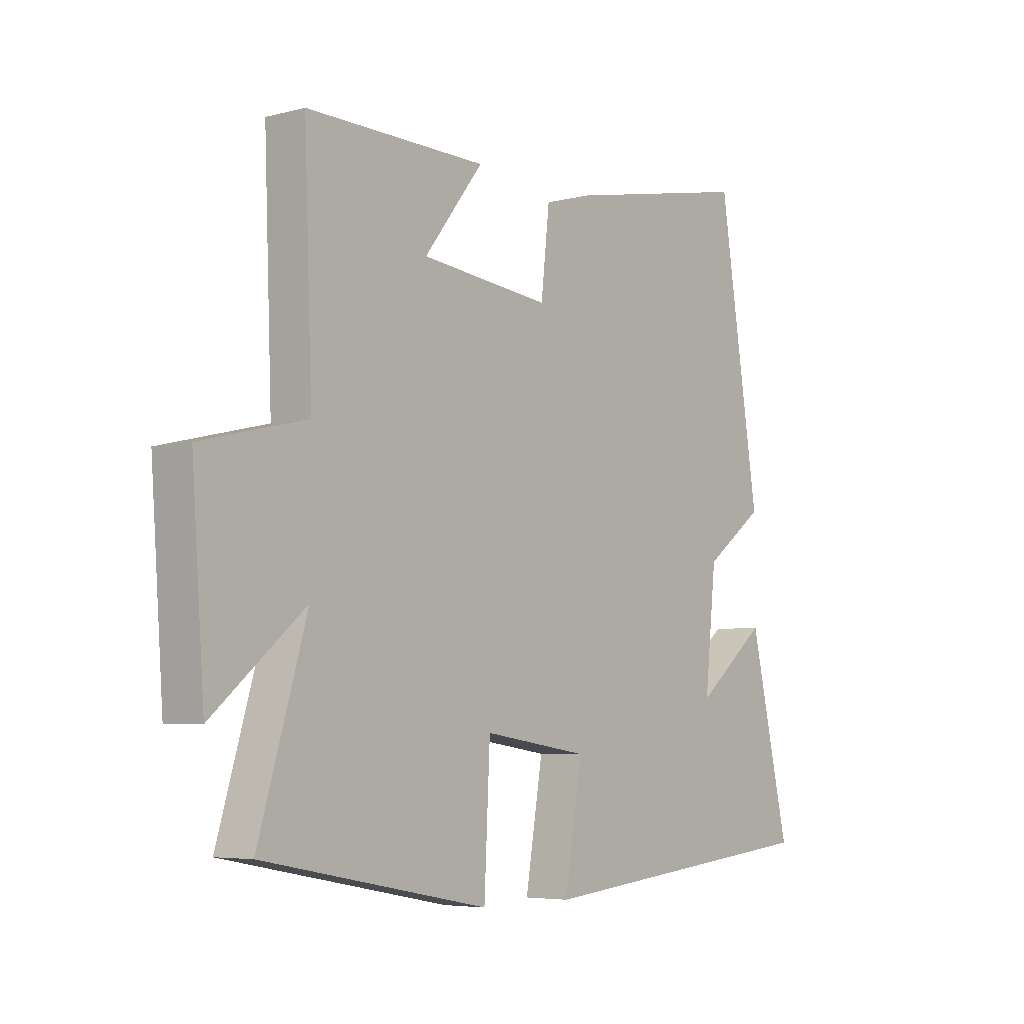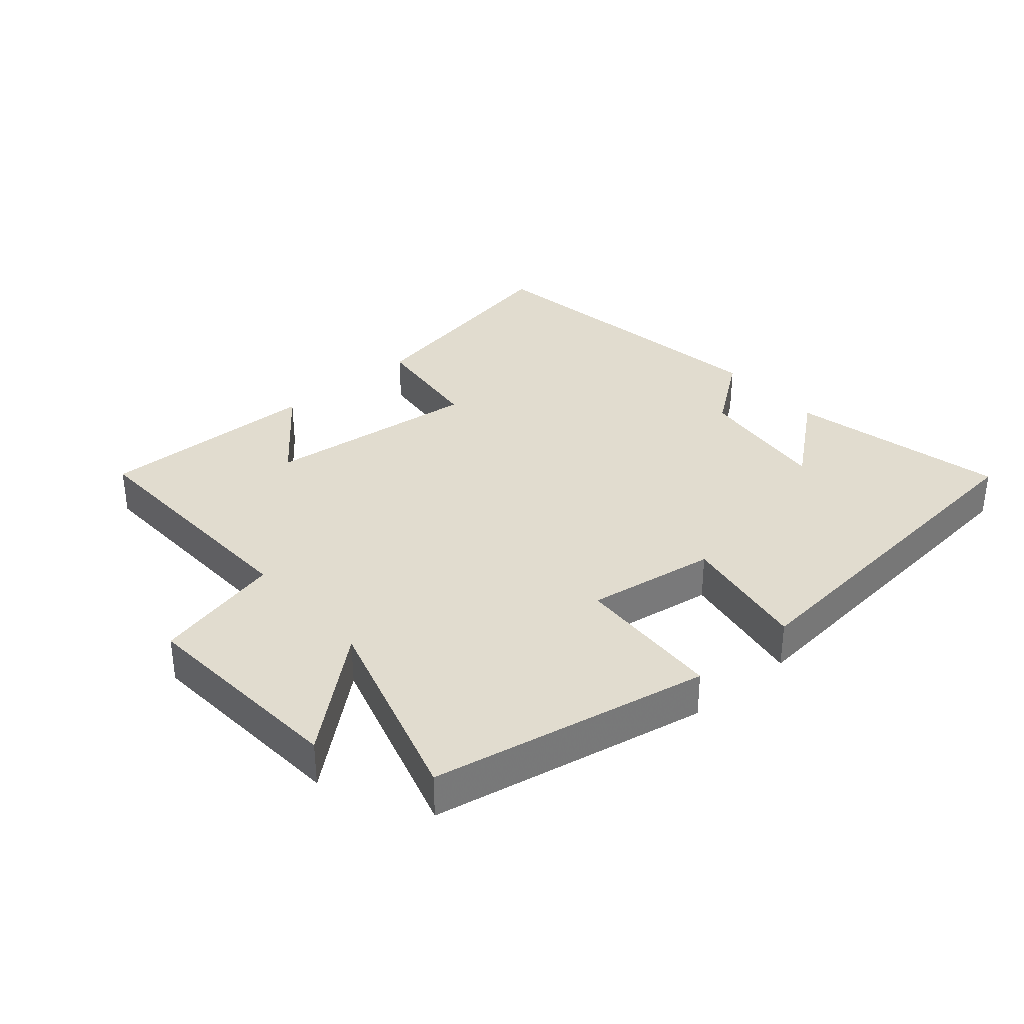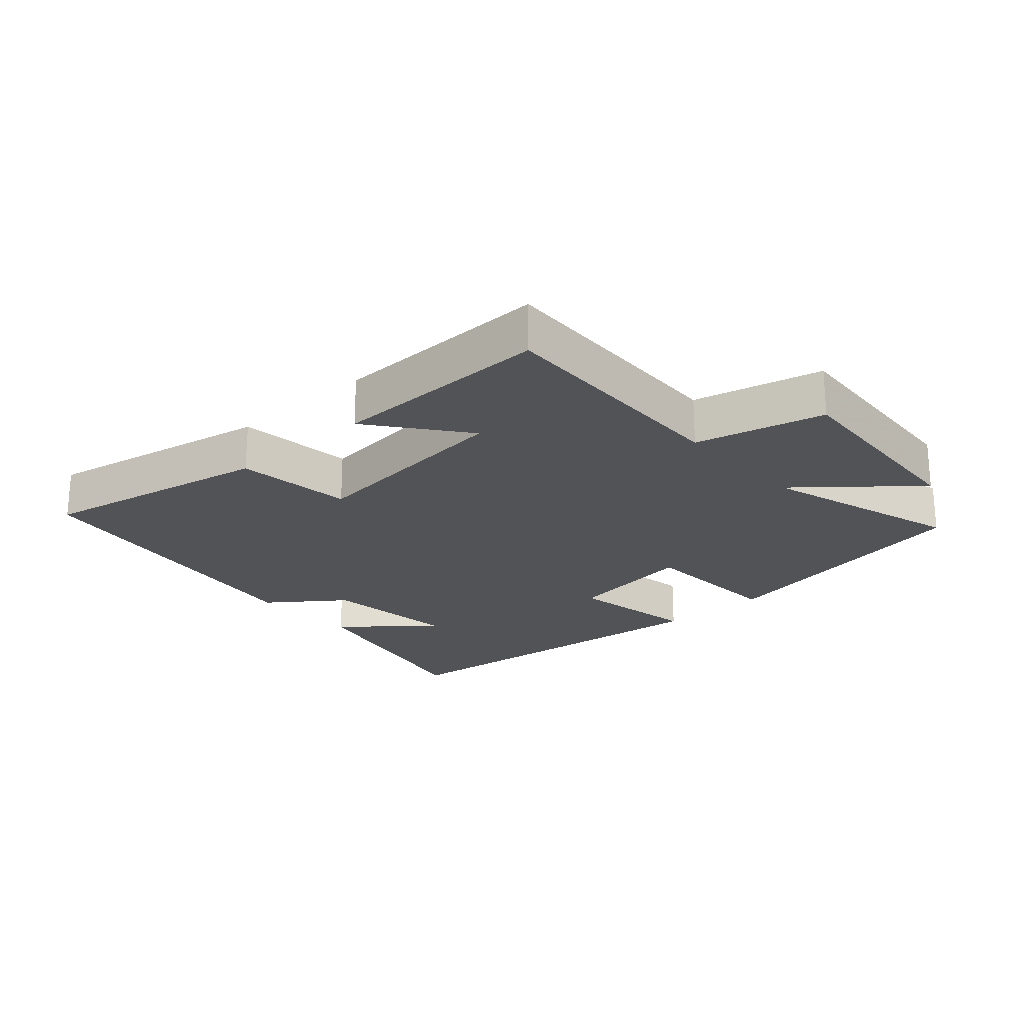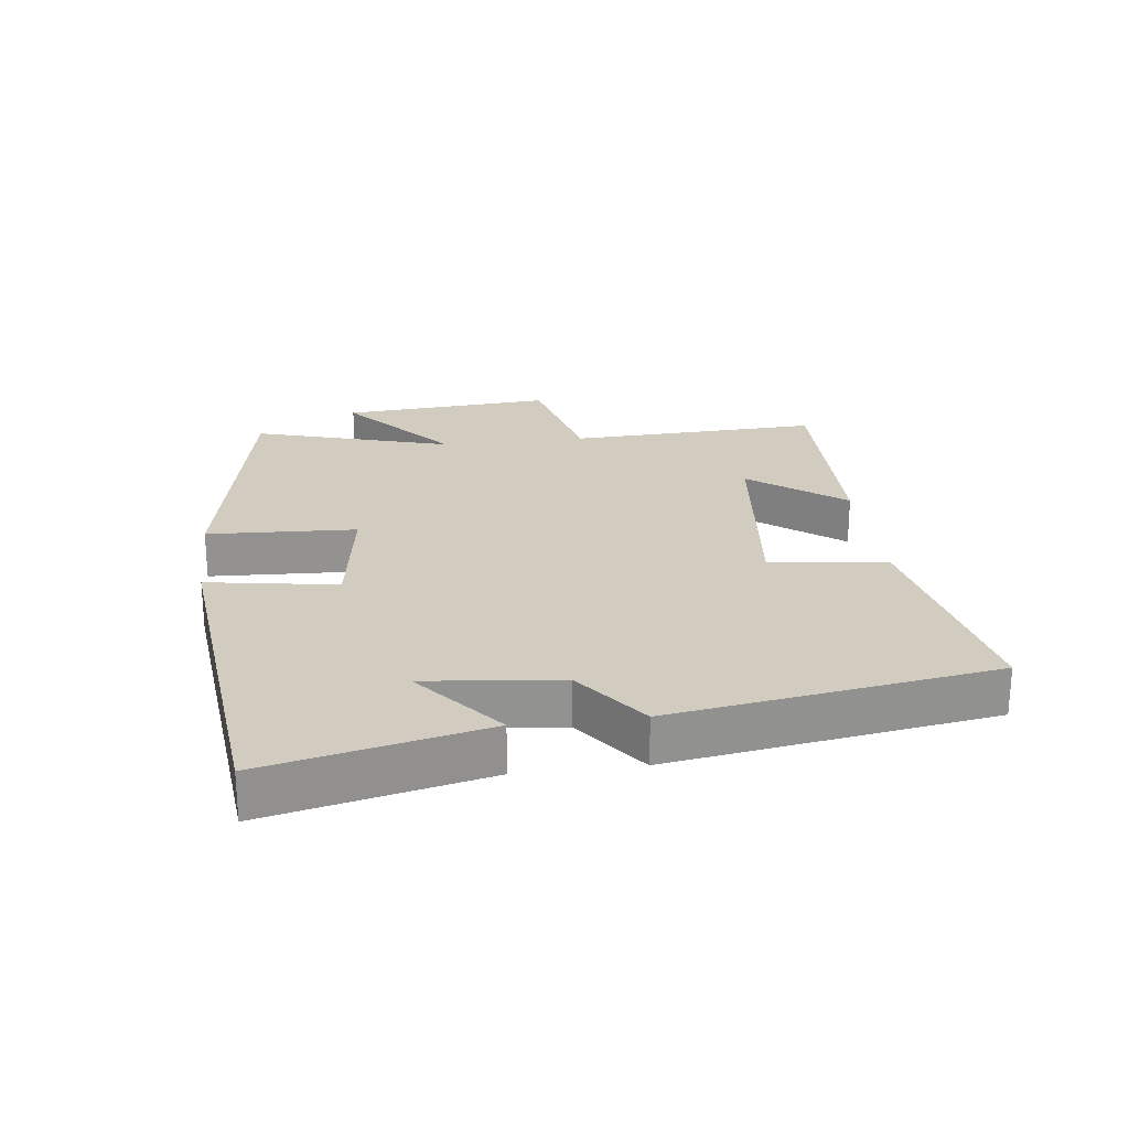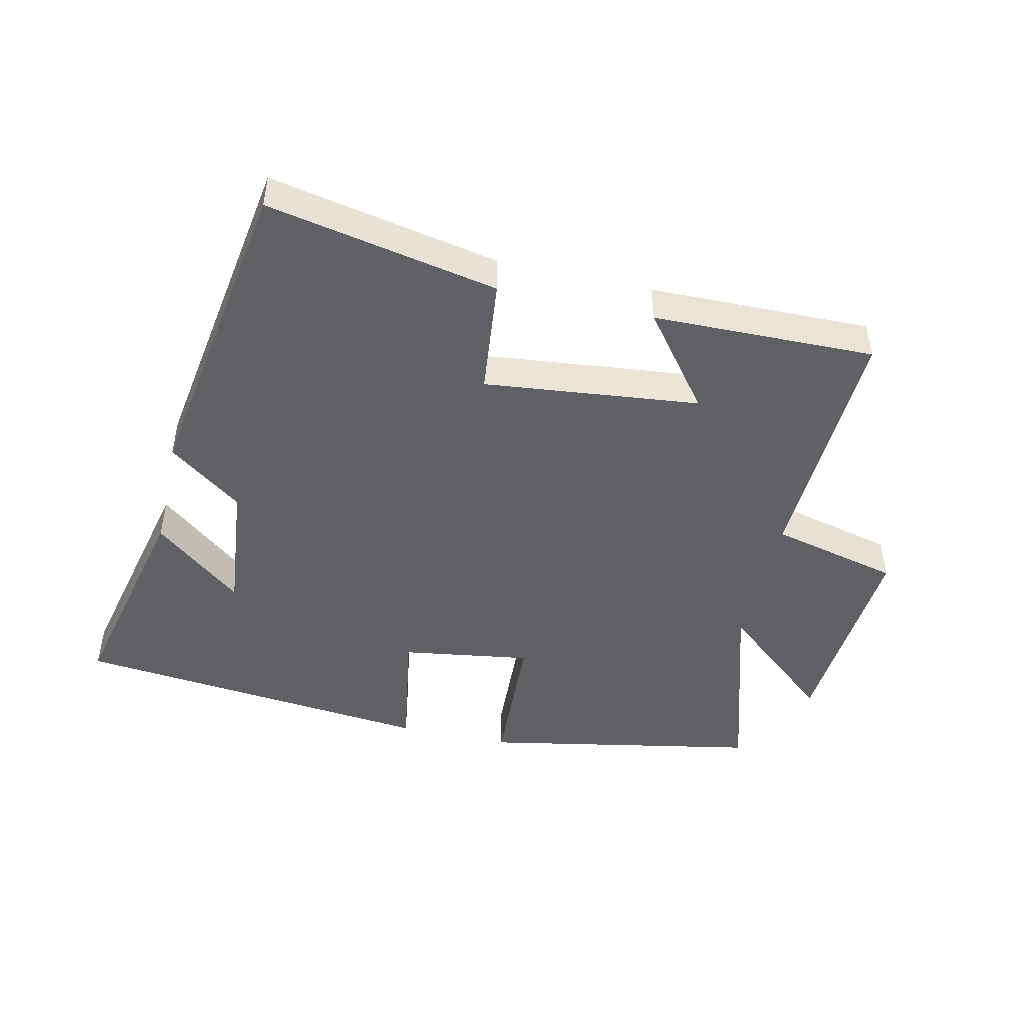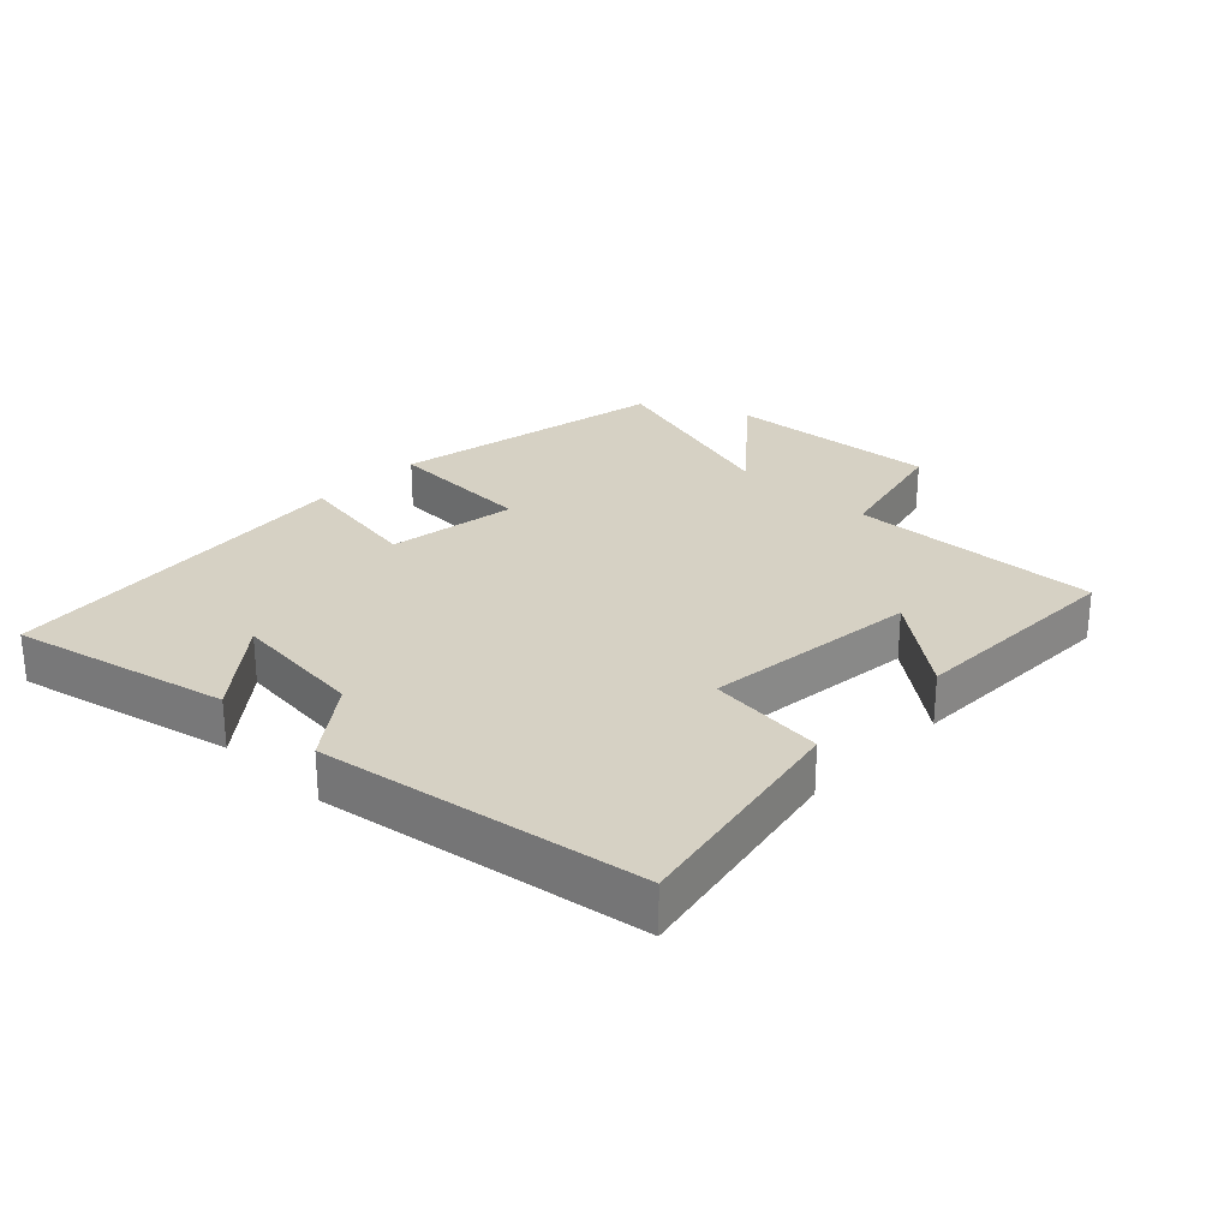
<metadata>
{"format":"obj","ext":"obj","renderer":"f3d","projection":"perspective","resolution":1024,"background":"white","views":[{"elev":-5.3,"azim":128.9,"up":"+Z"},{"elev":34.3,"azim":139.3,"up":"+Y"},{"elev":-22.4,"azim":42.0,"up":"+Y"},{"elev":23.9,"azim":-97.1,"up":"+Y"},{"elev":-47.1,"azim":-12.8,"up":"+Y"},{"elev":26.9,"azim":-46.0,"up":"+Y"}]}
</metadata>
<code>
v 0.515 0.07 0.506
v 0.5 0.07 0.117
v 0.699 0.07 0.069
v 0.675 0.07 -0.259
v 0.5 0.07 -0.111
v 0.591 0.07 -0.418
v 0.163 0.07 -0.5
v 0.152 0.07 -0.27
v -0.048 0.07 -0.3
v -0.015 0.07 -0.5
v -0.576 0.07 -0.443
v -0.5 0.07 -0.108
v -0.364 0.07 -0.219
v -0.386 0.07 -0.011
v -0.5 0.07 0.074
v -0.423 0.07 0.57
v -0.067 0.07 0.5
v -0.047 0.07 0.319
v 0.285 0.07 0.355
v 0.173 0.07 0.5
v 0.515 0 0.506
v 0.5 0 0.117
v 0.699 0 0.069
v 0.675 0 -0.259
v 0.5 0 -0.111
v 0.591 0 -0.418
v 0.163 0 -0.5
v 0.152 0 -0.27
v -0.048 0 -0.3
v -0.015 0 -0.5
v -0.576 0 -0.443
v -0.5 0 -0.108
v -0.364 0 -0.219
v -0.386 0 -0.011
v -0.5 0 0.074
v -0.423 0 0.57
v -0.067 0 0.5
v -0.047 0 0.319
v 0.285 0 0.355
v 0.173 0 0.5
f 19 20 1 2
f 18 19 2
f 15 16 17 18
f 14 15 18 2
f 13 14 2 3
f 11 12 13
f 9 10 11 13
f 8 9 13 3
f 5 6 7 8
f 5 8 3
f 3 4 5
f 22 21 40 39
f 22 39 38
f 38 37 36 35
f 22 38 35 34
f 23 22 34 33
f 33 32 31
f 33 31 30 29
f 23 33 29 28
f 28 27 26 25
f 23 28 25
f 25 24 23
f 1 21 22 2
f 2 22 23 3
f 3 23 24 4
f 4 24 25 5
f 5 25 26 6
f 6 26 27 7
f 7 27 28 8
f 8 28 29 9
f 9 29 30 10
f 10 30 31 11
f 11 31 32 12
f 12 32 33 13
f 13 33 34 14
f 14 34 35 15
f 15 35 36 16
f 16 36 37 17
f 17 37 38 18
f 18 38 39 19
f 19 39 40 20
f 20 40 21 1

</code>
